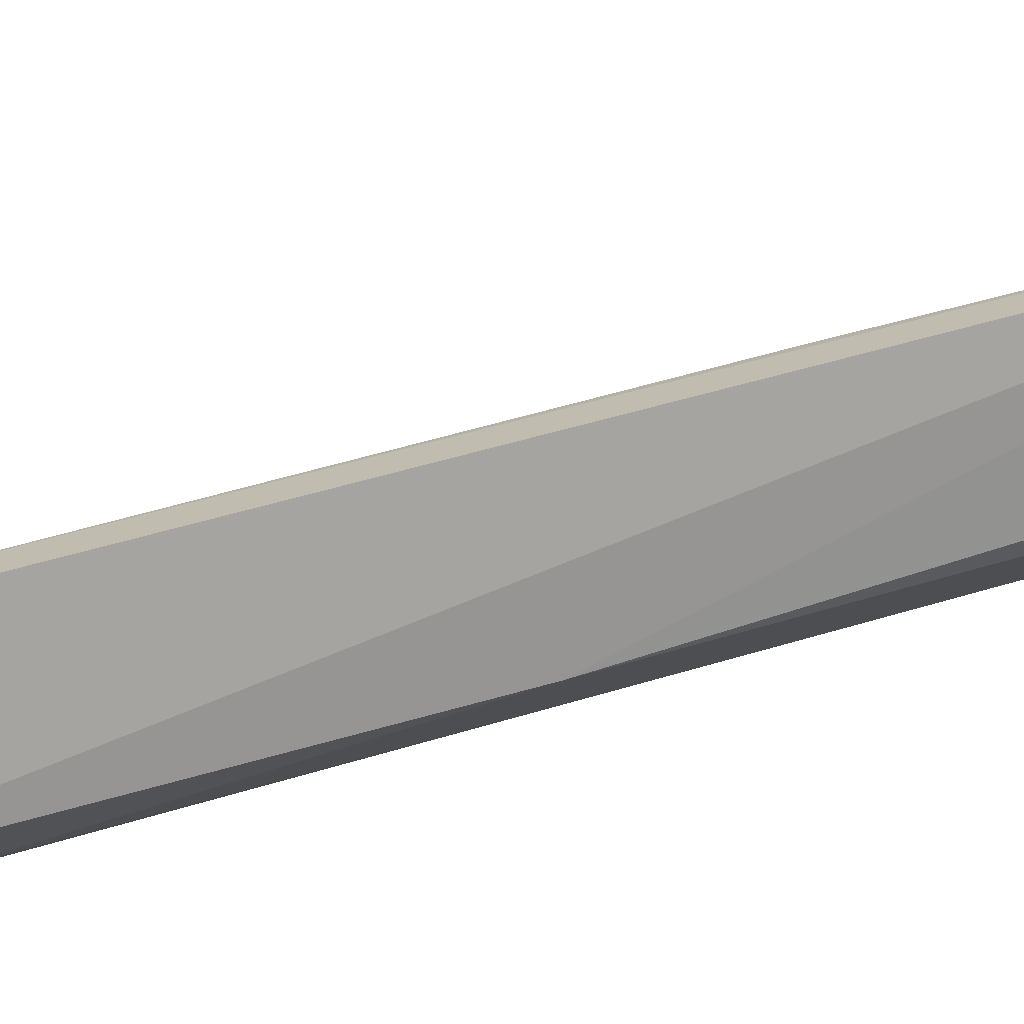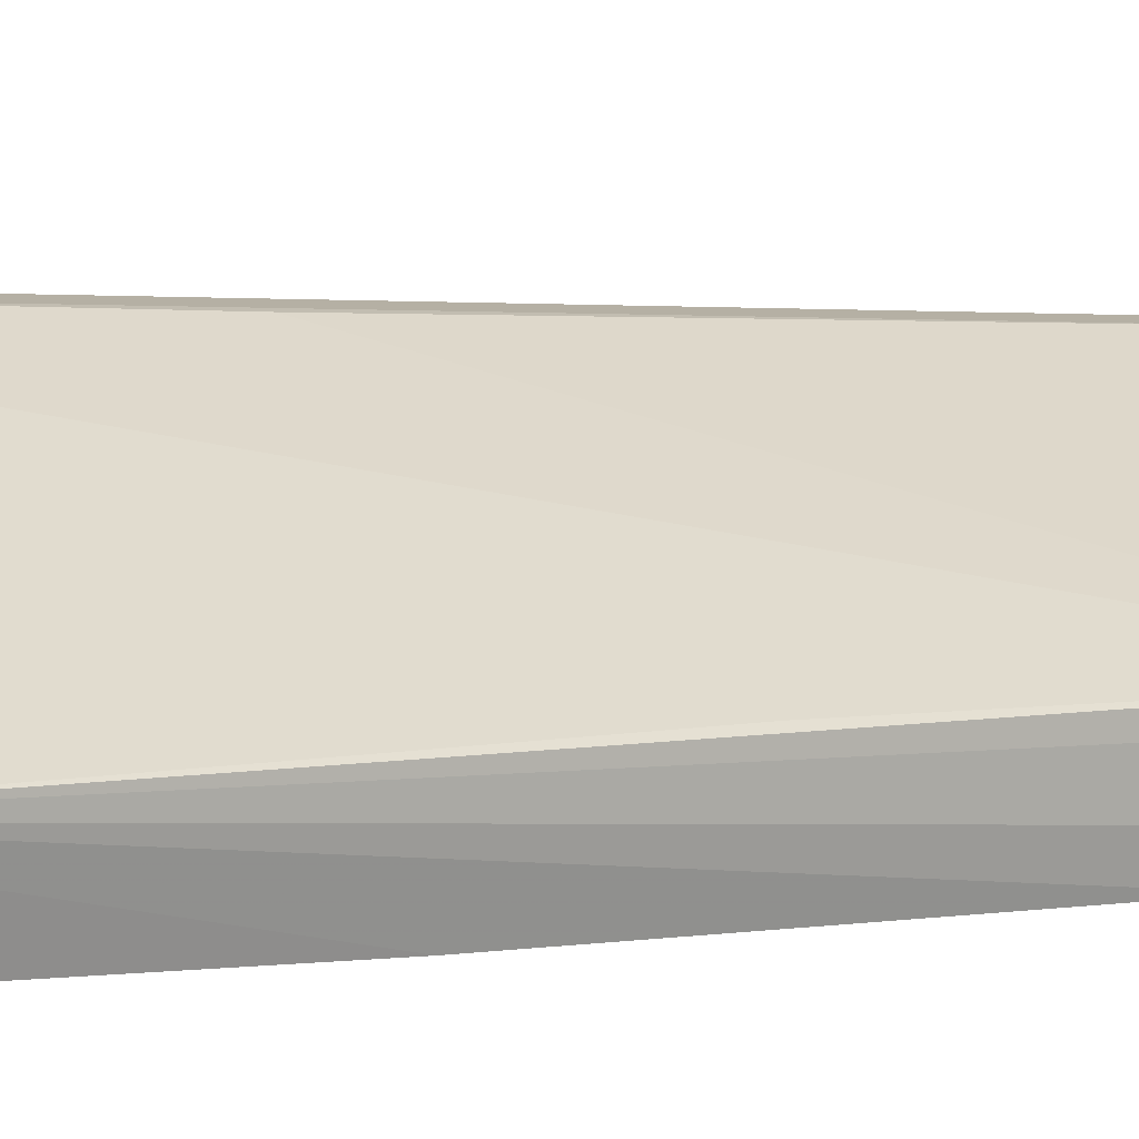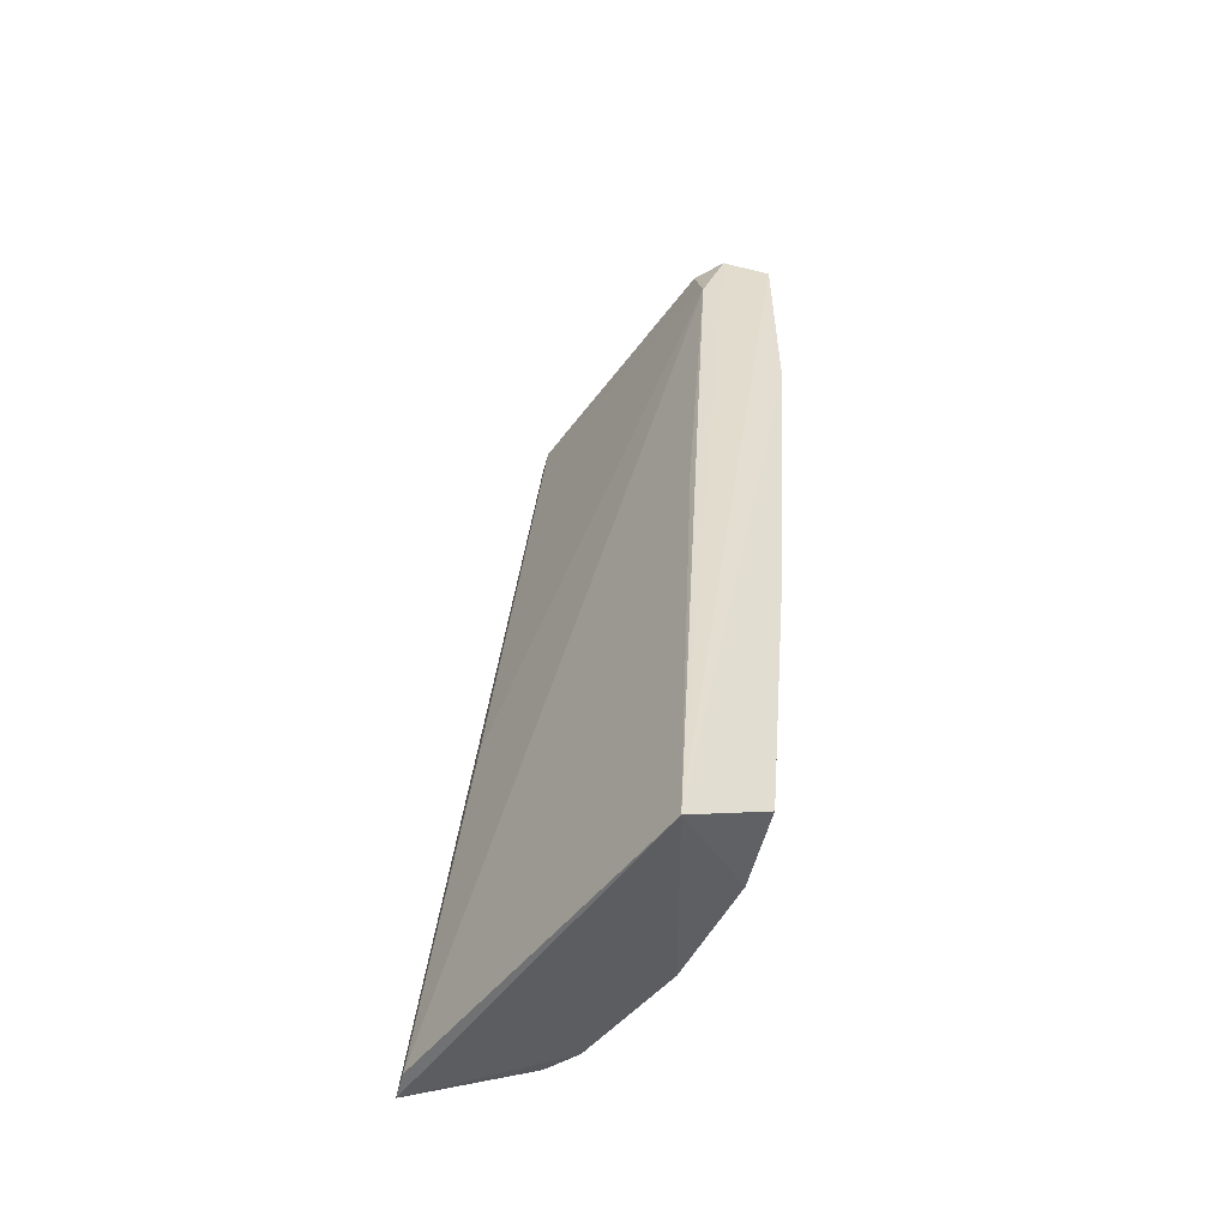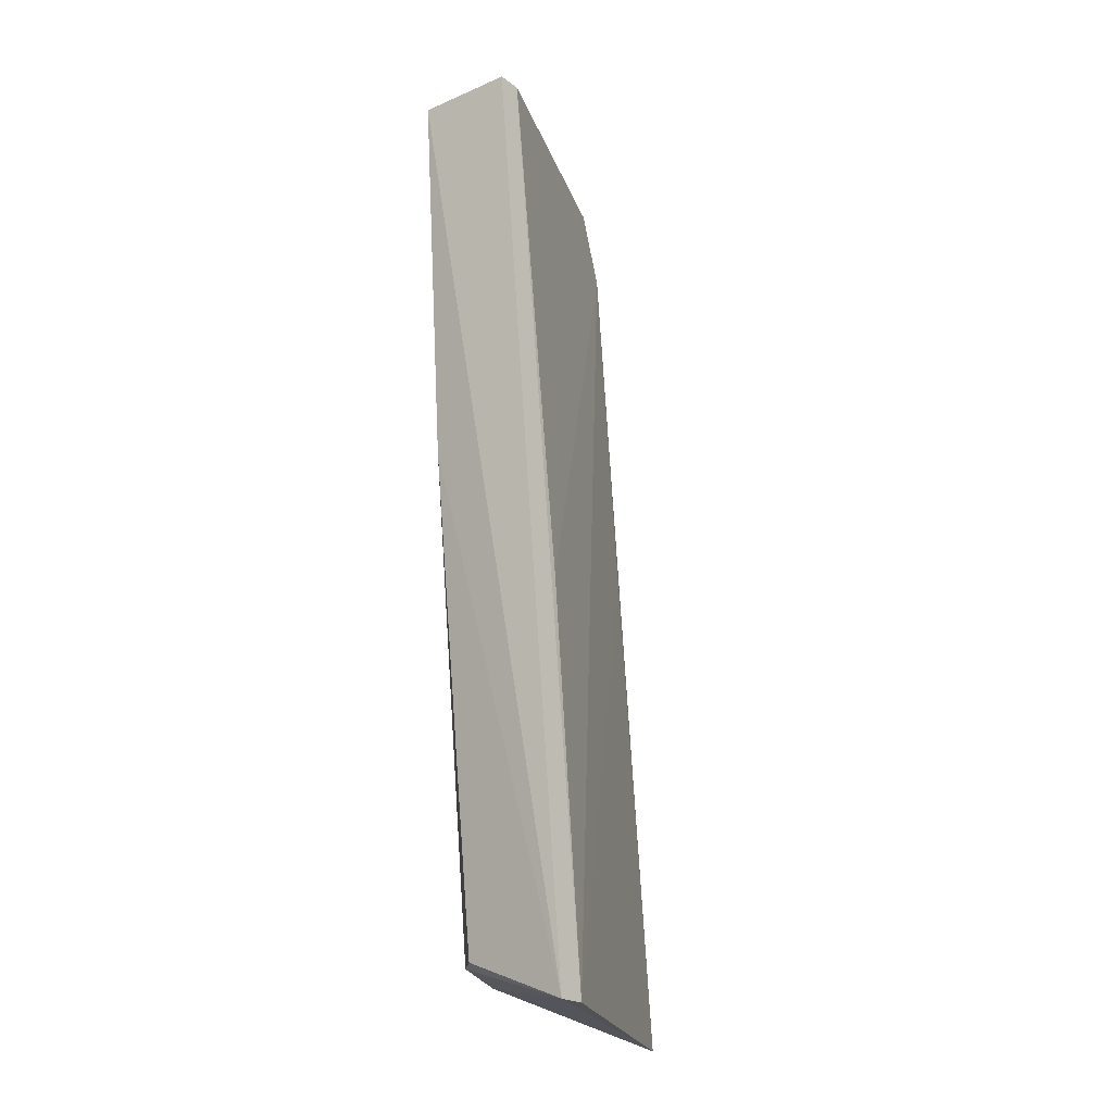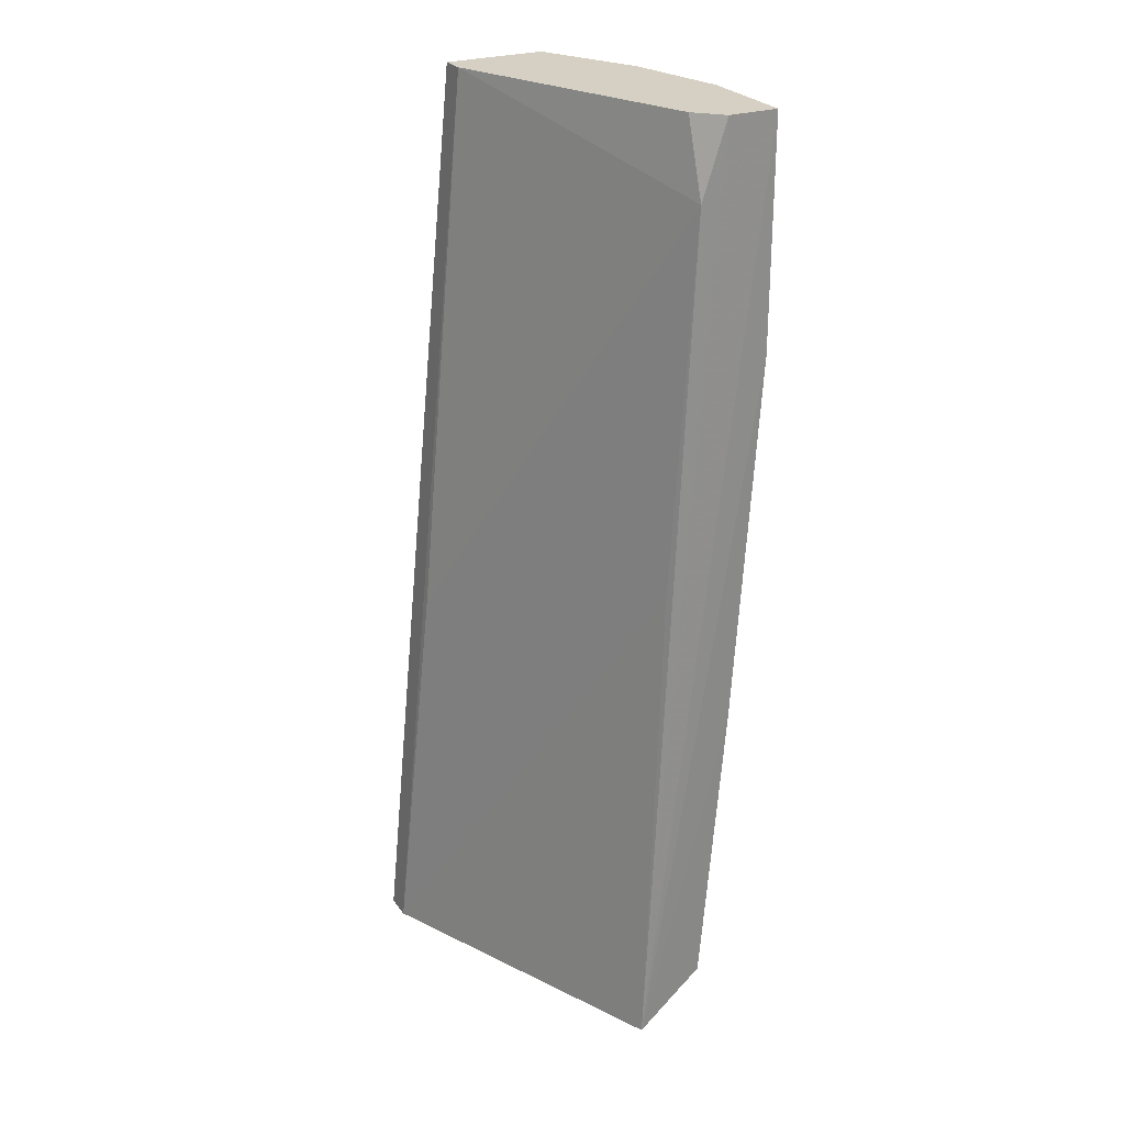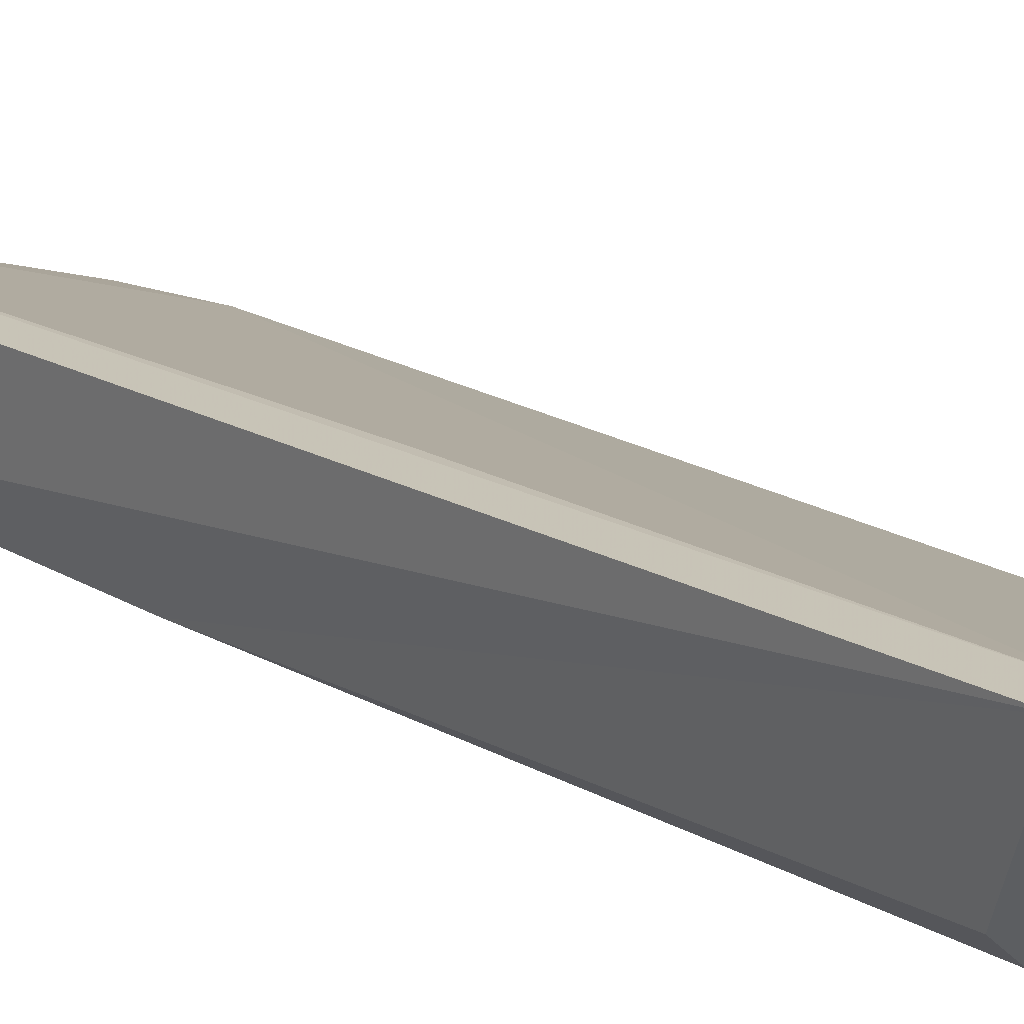
<metadata>
{"format":"obj","ext":"obj","renderer":"f3d","projection":"perspective","resolution":1024,"background":"white","views":[{"elev":14.7,"azim":-122.8,"up":"+Z"},{"elev":13.2,"azim":64.2,"up":"+Z"},{"elev":-55.2,"azim":75.5,"up":"+Y"},{"elev":-21.1,"azim":-52.6,"up":"+Y"},{"elev":26.3,"azim":62.1,"up":"+Y"},{"elev":24.5,"azim":-42.0,"up":"+Z"}]}
</metadata>
<code>
v -0.1024 0.2287 -0.2755
v -0.239 -0.1809 -0.2072
v -0.2276 -0.1809 -0.2186
v -0.09594 -0.2004 -0.2186
v -0.2276 0.2287 -0.1958
v -0.233 -0.2004 -0.1563
v -0.239 0.2287 -0.2413
v -0.1366 -0.1809 -0.2527
v -0.1024 0.1945 -0.2413
v -0.1934 0.1945 -0.2641
v -0.2454 -0.2004 -0.1563
v -0.1024 -0.1809 -0.2527
v -0.1366 0.1376 -0.2755
v -0.1821 -0.1809 -0.2413
v -0.239 0.2287 -0.1958
v -0.1138 0.2287 -0.2413
v -0.1024 0.1263 -0.2755
v -0.1479 0.2287 -0.2755
v -0.2162 0.1718 -0.2527
v -0.2276 -0.02163 -0.1731
v -0.239 0.04658 -0.2299
v -0.1934 -0.1354 -0.2413
v -0.1366 -0.03298 -0.2641
v -0.1024 -0.04437 -0.2641
v -0.1934 0.2287 -0.2641
v -0.1024 0.02388 -0.2299
v -0.1024 0.2287 -0.2527
f 16 9 27
f 5 1 7
f 2 3 11
f 6 5 11
f 4 6 11
f 4 8 12
f 8 4 14
f 11 3 14
f 4 11 14
f 5 7 15
f 11 5 15
f 7 11 15
f 1 5 16
f 5 9 16
f 1 4 17
f 13 1 17
f 7 1 18
f 1 13 18
f 13 10 18
f 7 10 19
f 5 6 20
f 9 5 20
f 6 9 20
f 3 2 21
f 2 11 21
f 11 7 21
f 19 3 21
f 7 19 21
f 10 14 22
f 14 3 22
f 3 19 22
f 19 10 22
f 10 13 23
f 14 10 23
f 8 14 23
f 4 12 24
f 12 8 24
f 17 4 24
f 13 17 24
f 8 23 24
f 23 13 24
f 10 7 25
f 7 18 25
f 18 10 25
f 6 4 26
f 4 9 26
f 9 6 26
f 4 1 27
f 9 4 27
f 1 16 27

</code>
